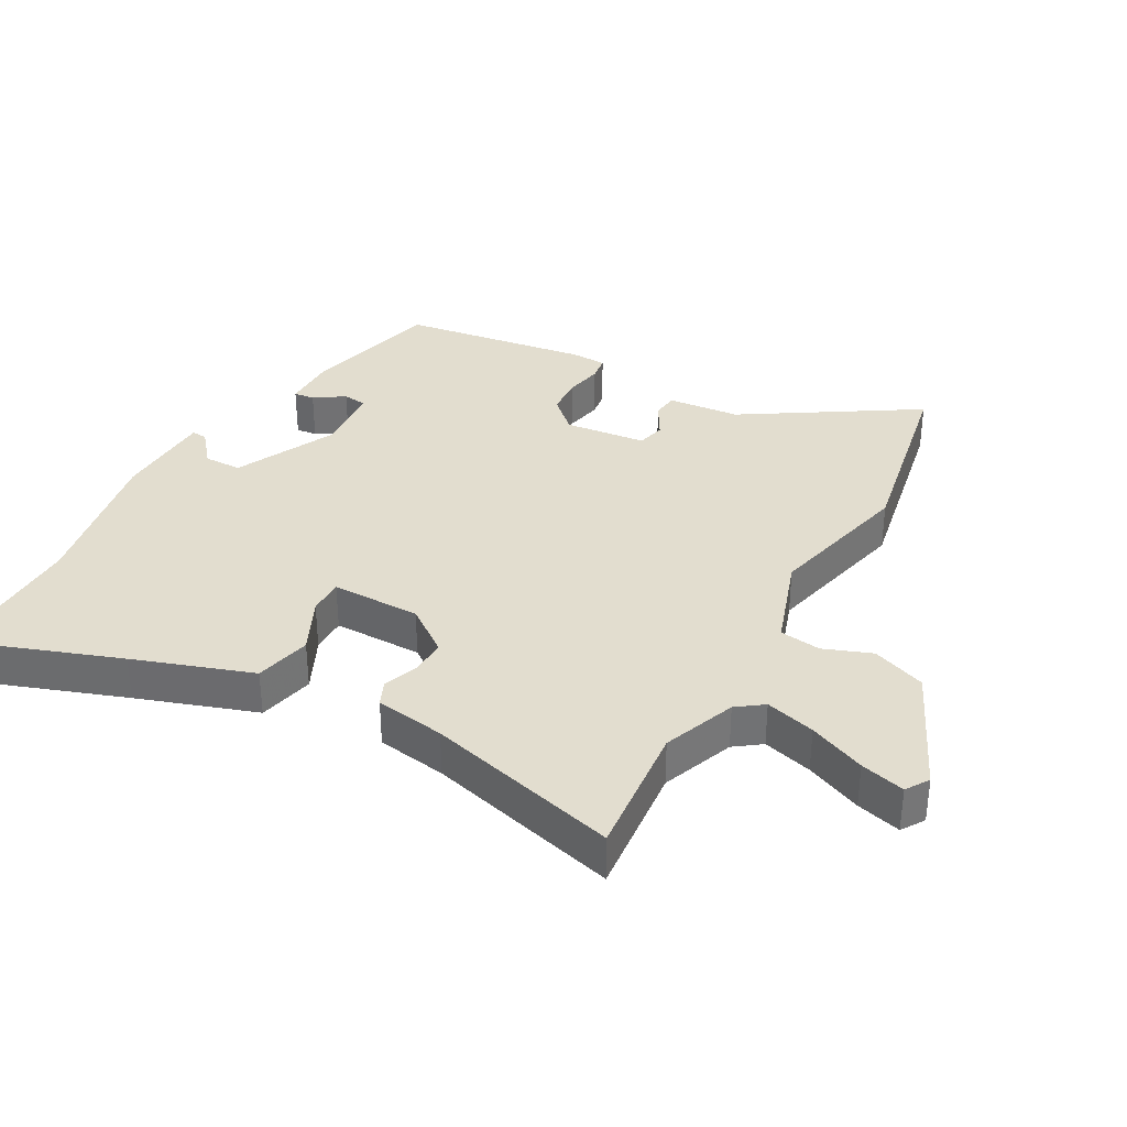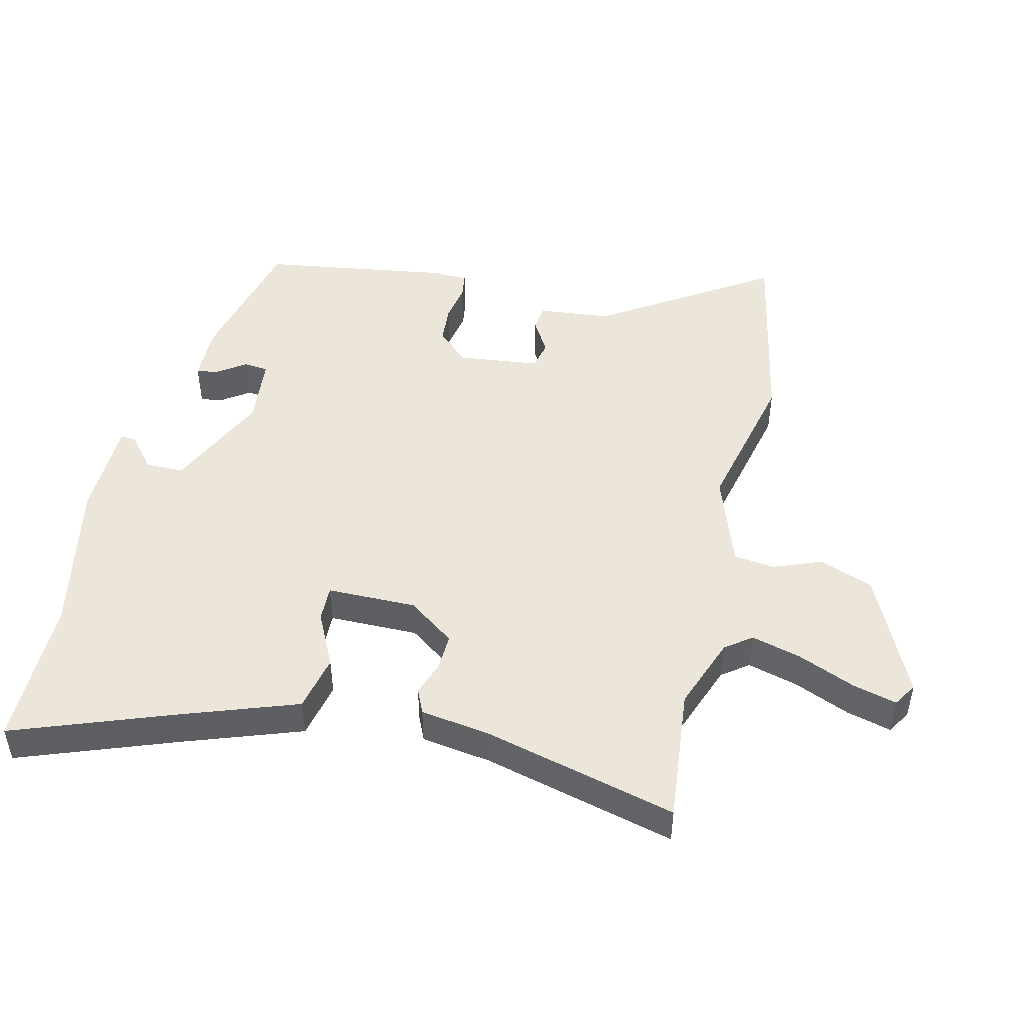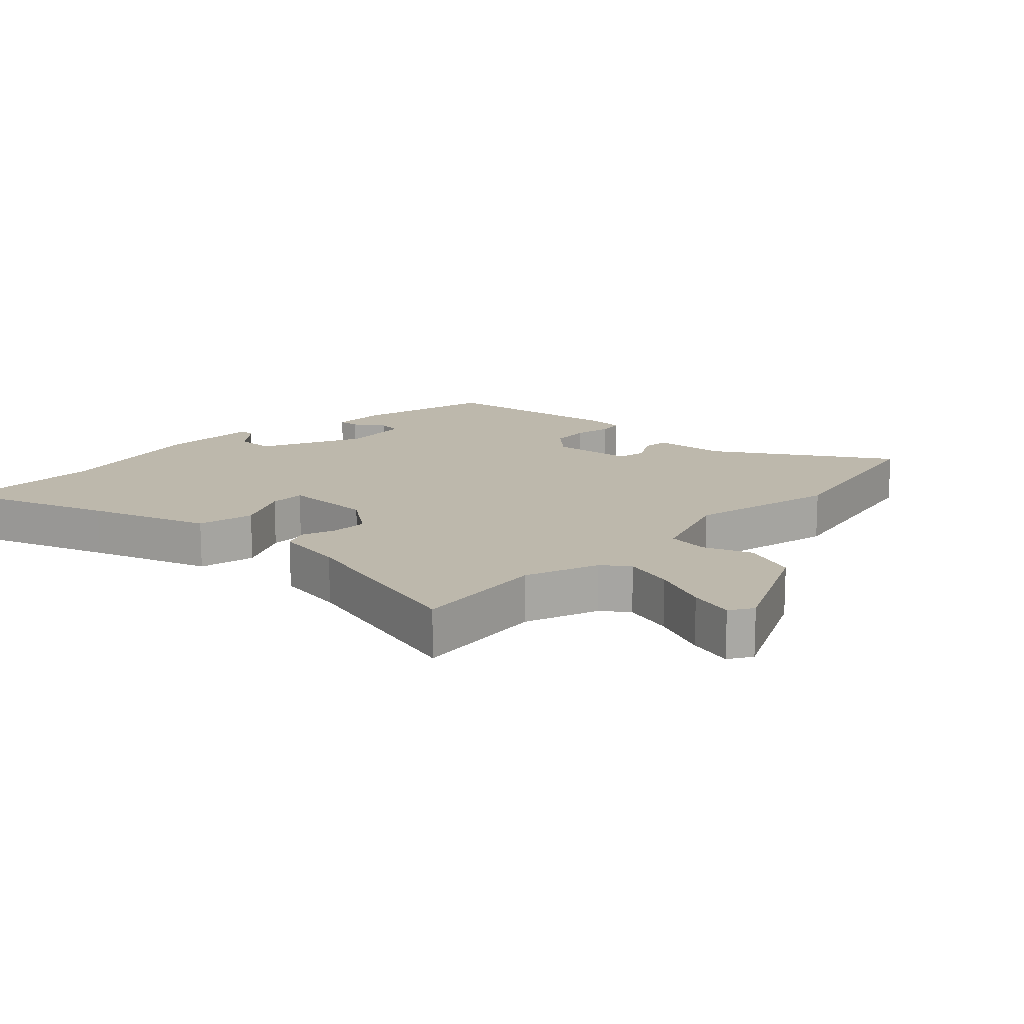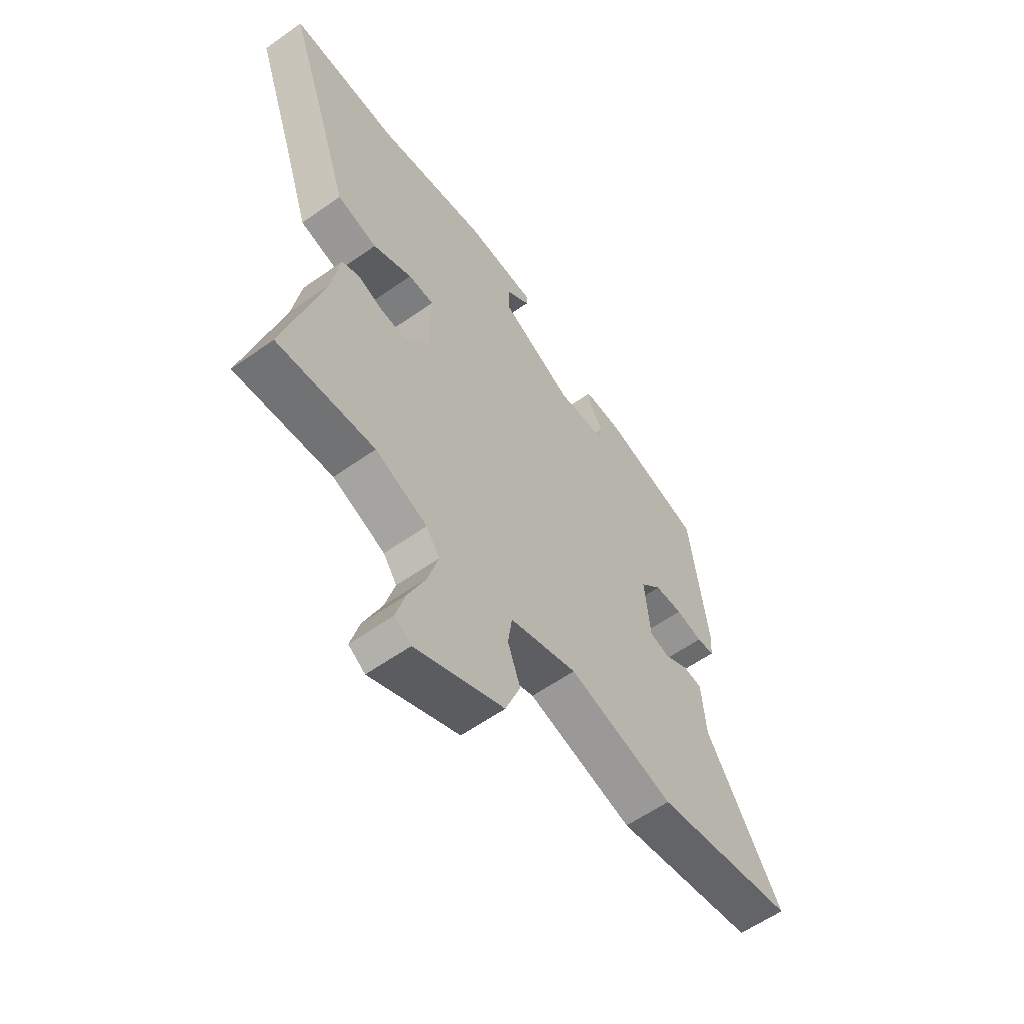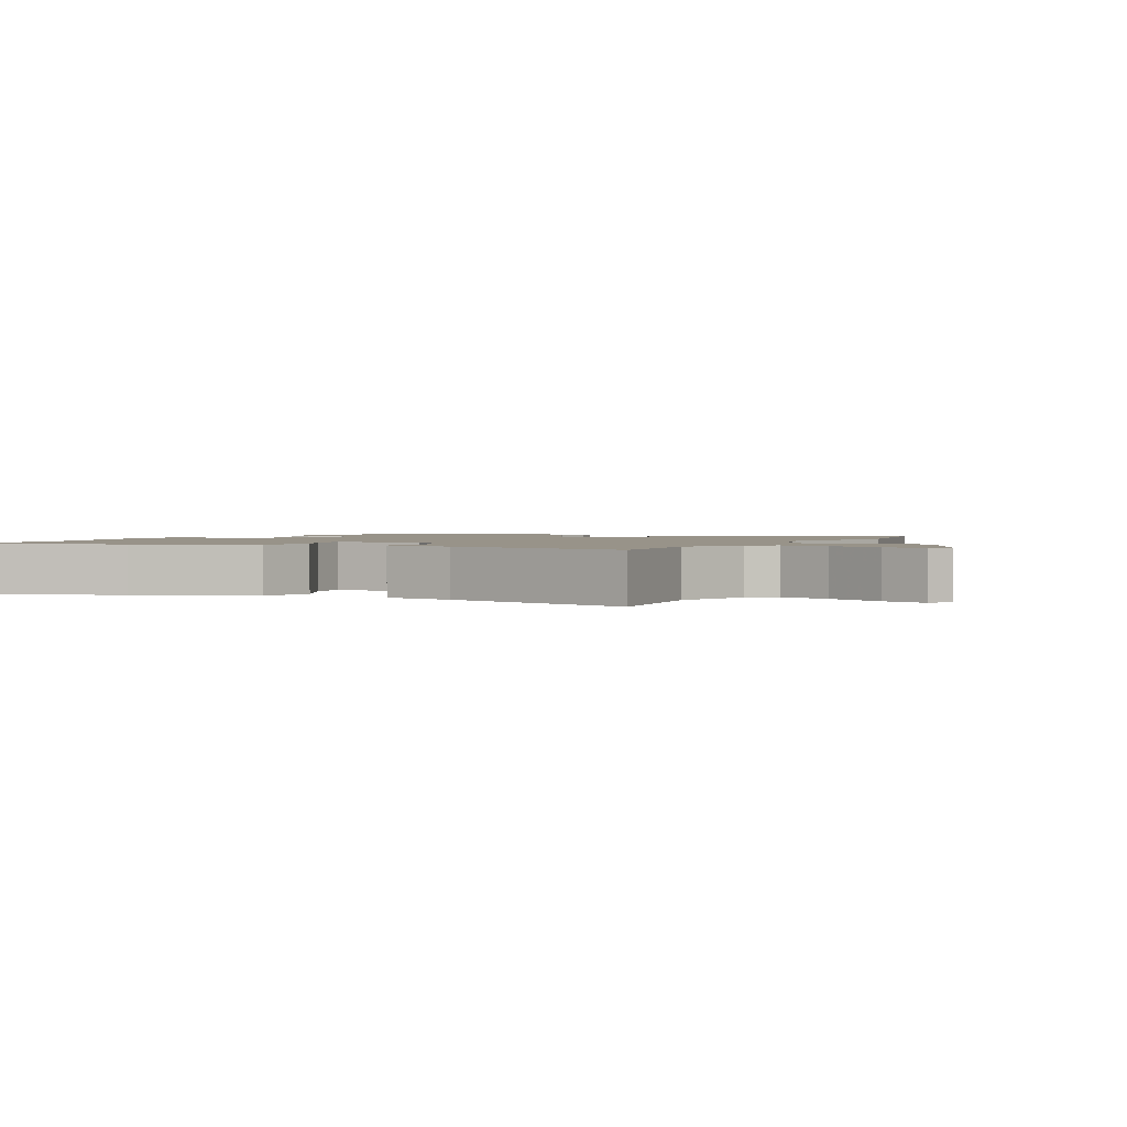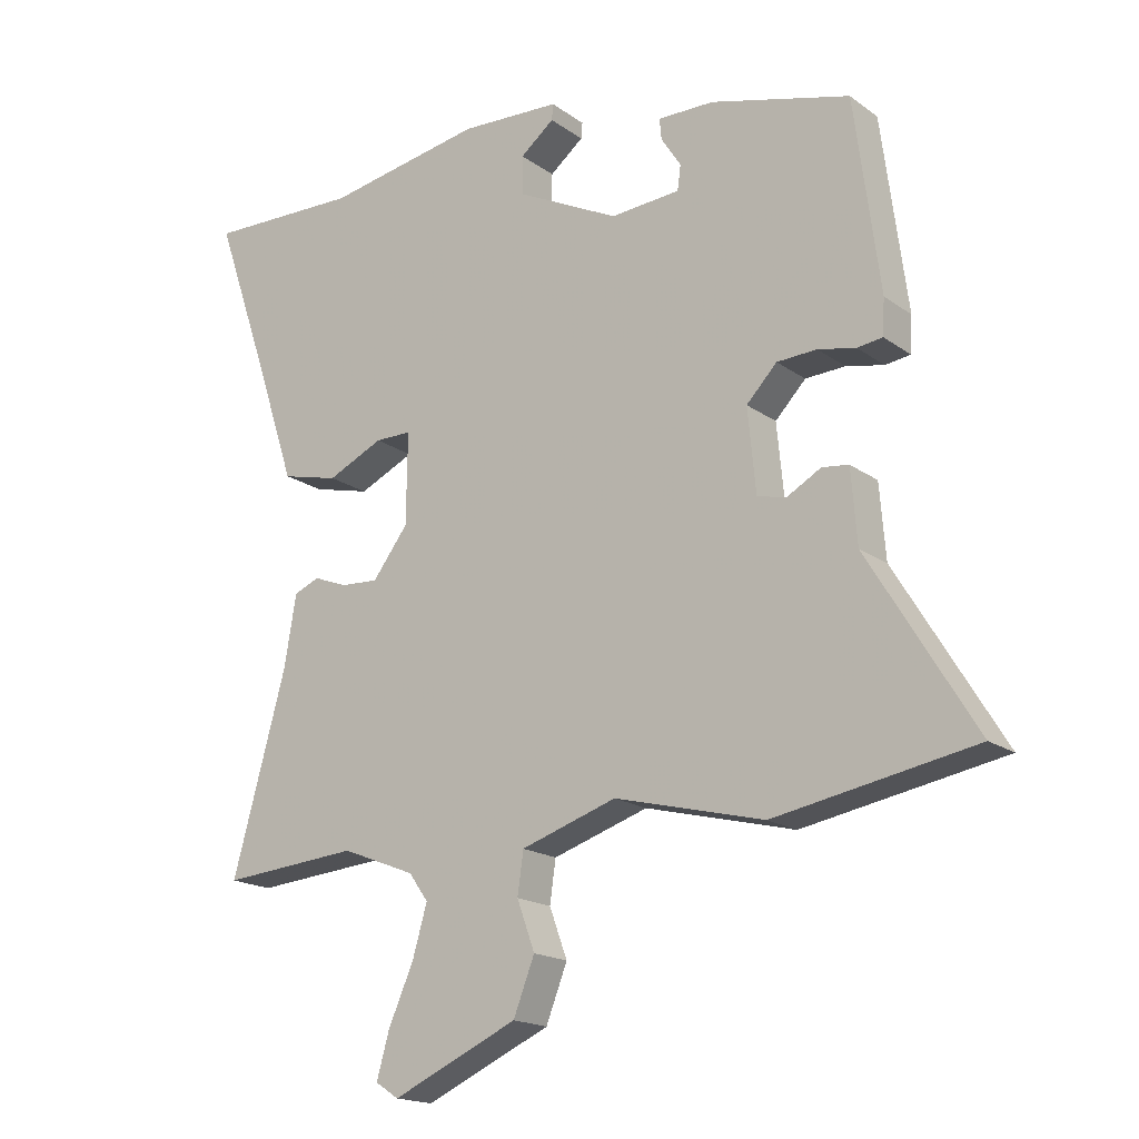
<metadata>
{"format":"obj","ext":"obj","renderer":"f3d","projection":"perspective","resolution":1024,"background":"white","views":[{"elev":35.0,"azim":118.3,"up":"+Y"},{"elev":48.3,"azim":102.2,"up":"+Y"},{"elev":14.8,"azim":132.5,"up":"+Y"},{"elev":-59.0,"azim":126.1,"up":"+Z"},{"elev":1.6,"azim":116.2,"up":"+Y"},{"elev":-17.7,"azim":-143.9,"up":"+Z"}]}
</metadata>
<code>
v -0.334 0.07 -0.53
v -0.635 0.07 -0.476
v -0.474 0.07 -0.212
v -0.465 0.07 -0.101
v -0.425 0.07 -0.096
v -0.373 0.07 -0.125
v -0.33 0.07 -0.114
v -0.318 0.07 0.011
v -0.364 0.07 0.059
v -0.424 0.07 0.062
v -0.481 0.07 0.05
v -0.519 0.07 0.055
v -0.522 0.07 0.109
v -0.484 0.07 0.398
v -0.274 0.07 0.454
v -0.189 0.07 0.455
v -0.192 0.07 0.423
v -0.222 0.07 0.377
v -0.217 0.07 0.34
v -0.112 0.07 0.332
v 0.043 0.07 0.409
v 0.043 0.07 0.467
v -0.008 0.07 0.508
v -0.01 0.07 0.532
v 0.141 0.07 0.539
v 0.379 0.07 0.497
v 0.609 0.07 0.503
v 0.526 0.07 0.262
v 0.466 0.07 0.08
v 0.38 0.07 0.059
v 0.296 0.07 0.098
v 0.241 0.07 0.098
v 0.243 0.07 -0.039
v 0.296 0.07 -0.109
v 0.352 0.07 -0.106
v 0.404 0.07 -0.086
v 0.442 0.07 -0.102
v 0.46 0.07 -0.209
v 0.541 0.07 -0.503
v 0.334 0.07 -0.486
v 0.223 0.07 -0.53
v 0.194 0.07 -0.571
v 0.216 0.07 -0.647
v 0.254 0.07 -0.733
v 0.273 0.07 -0.801
v 0.238 0.07 -0.824
v 0.049 0.07 -0.739
v 0.017 0.07 -0.657
v 0.044 0.07 -0.583
v 0.035 0.07 -0.52
v -0.109 0.07 -0.473
v -0.334 0 -0.53
v -0.635 0 -0.476
v -0.474 0 -0.212
v -0.465 0 -0.101
v -0.425 0 -0.096
v -0.373 0 -0.125
v -0.33 0 -0.114
v -0.318 0 0.011
v -0.364 0 0.059
v -0.424 0 0.062
v -0.481 0 0.05
v -0.519 0 0.055
v -0.522 0 0.109
v -0.484 0 0.398
v -0.274 0 0.454
v -0.189 0 0.455
v -0.192 0 0.423
v -0.222 0 0.377
v -0.217 0 0.34
v -0.112 0 0.332
v 0.043 0 0.409
v 0.043 0 0.467
v -0.008 0 0.508
v -0.01 0 0.532
v 0.141 0 0.539
v 0.379 0 0.497
v 0.609 0 0.503
v 0.526 0 0.262
v 0.466 0 0.08
v 0.38 0 0.059
v 0.296 0 0.098
v 0.241 0 0.098
v 0.243 0 -0.039
v 0.296 0 -0.109
v 0.352 0 -0.106
v 0.404 0 -0.086
v 0.442 0 -0.102
v 0.46 0 -0.209
v 0.541 0 -0.503
v 0.334 0 -0.486
v 0.223 0 -0.53
v 0.194 0 -0.571
v 0.216 0 -0.647
v 0.254 0 -0.733
v 0.273 0 -0.801
v 0.238 0 -0.824
v 0.049 0 -0.739
v 0.017 0 -0.657
v 0.044 0 -0.583
v 0.035 0 -0.52
v -0.109 0 -0.473
f 47 48 49
f 46 47 49
f 45 46 49
f 44 45 49
f 43 44 49
f 42 43 49 50
f 41 42 50 51
f 38 39 40
f 40 41 51
f 38 40 51
f 37 38 51
f 36 37 51
f 35 36 51
f 28 29 30 31
f 28 31 32
f 27 28 32
f 26 27 32
f 24 25 26
f 23 24 26
f 22 23 26
f 21 22 26 32
f 20 21 32 33
f 16 17 18
f 15 16 18
f 14 15 18
f 13 14 18
f 12 13 18
f 11 12 18
f 10 11 18 19
f 9 10 19 20
f 3 4 5 6
f 3 6 7
f 1 2 3
f 51 1 3
f 35 51 3
f 34 35 3
f 20 33 34
f 9 20 34
f 8 9 34
f 7 8 34
f 3 7 34
f 100 99 98
f 100 98 97
f 100 97 96
f 100 96 95
f 100 95 94
f 101 100 94 93
f 102 101 93 92
f 91 90 89
f 102 92 91
f 102 91 89
f 102 89 88
f 102 88 87
f 102 87 86
f 82 81 80 79
f 83 82 79
f 83 79 78
f 83 78 77
f 77 76 75
f 77 75 74
f 77 74 73
f 83 77 73 72
f 84 83 72 71
f 69 68 67
f 69 67 66
f 69 66 65
f 69 65 64
f 69 64 63
f 69 63 62
f 70 69 62 61
f 71 70 61 60
f 57 56 55 54
f 58 57 54
f 54 53 52
f 54 52 102
f 54 102 86
f 54 86 85
f 85 84 71
f 85 71 60
f 85 60 59
f 85 59 58
f 85 58 54
f 1 52 53 2
f 2 53 54 3
f 3 54 55 4
f 4 55 56 5
f 5 56 57 6
f 6 57 58 7
f 7 58 59 8
f 8 59 60 9
f 9 60 61 10
f 10 61 62 11
f 11 62 63 12
f 12 63 64 13
f 13 64 65 14
f 14 65 66 15
f 15 66 67 16
f 16 67 68 17
f 17 68 69 18
f 18 69 70 19
f 19 70 71 20
f 20 71 72 21
f 21 72 73 22
f 22 73 74 23
f 23 74 75 24
f 24 75 76 25
f 25 76 77 26
f 26 77 78 27
f 27 78 79 28
f 28 79 80 29
f 29 80 81 30
f 30 81 82 31
f 31 82 83 32
f 32 83 84 33
f 33 84 85 34
f 34 85 86 35
f 35 86 87 36
f 36 87 88 37
f 37 88 89 38
f 38 89 90 39
f 39 90 91 40
f 40 91 92 41
f 41 92 93 42
f 42 93 94 43
f 43 94 95 44
f 44 95 96 45
f 45 96 97 46
f 46 97 98 47
f 47 98 99 48
f 48 99 100 49
f 49 100 101 50
f 50 101 102 51
f 51 102 52 1

</code>
